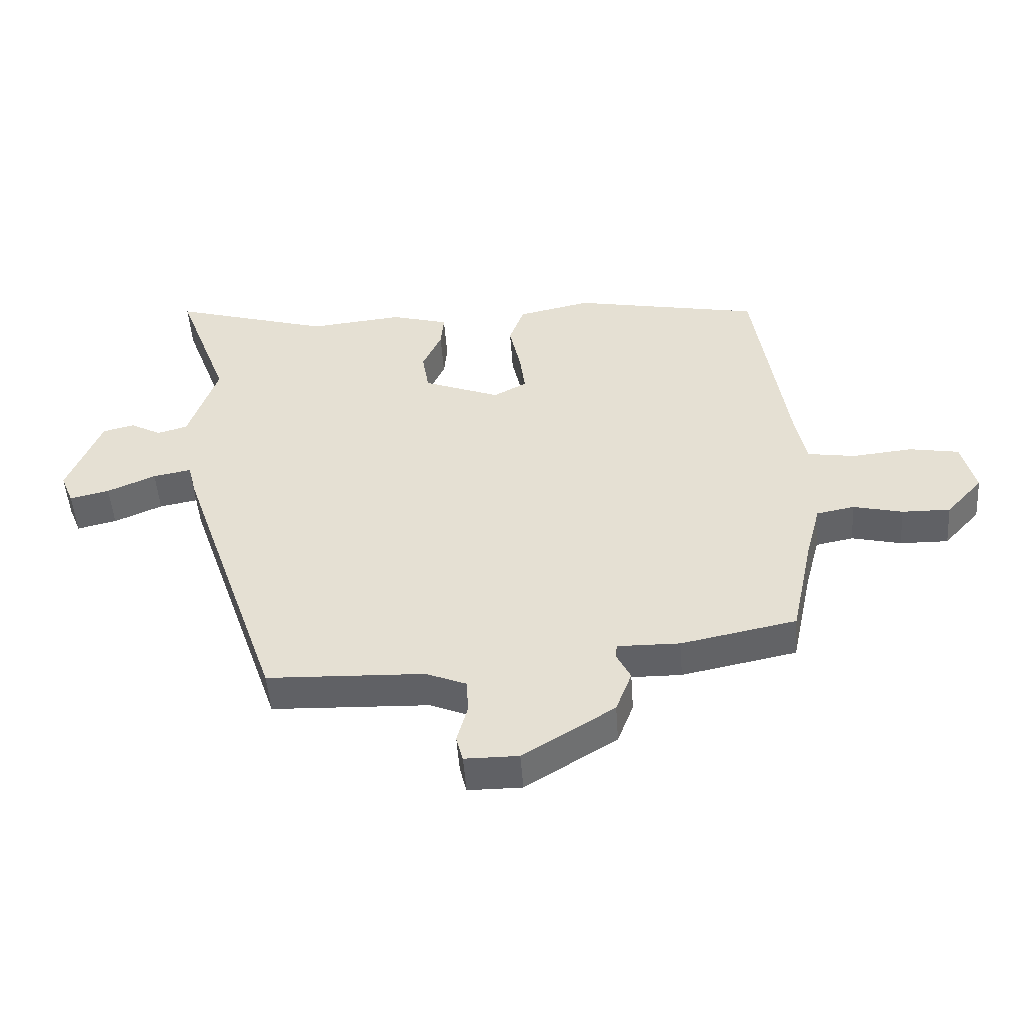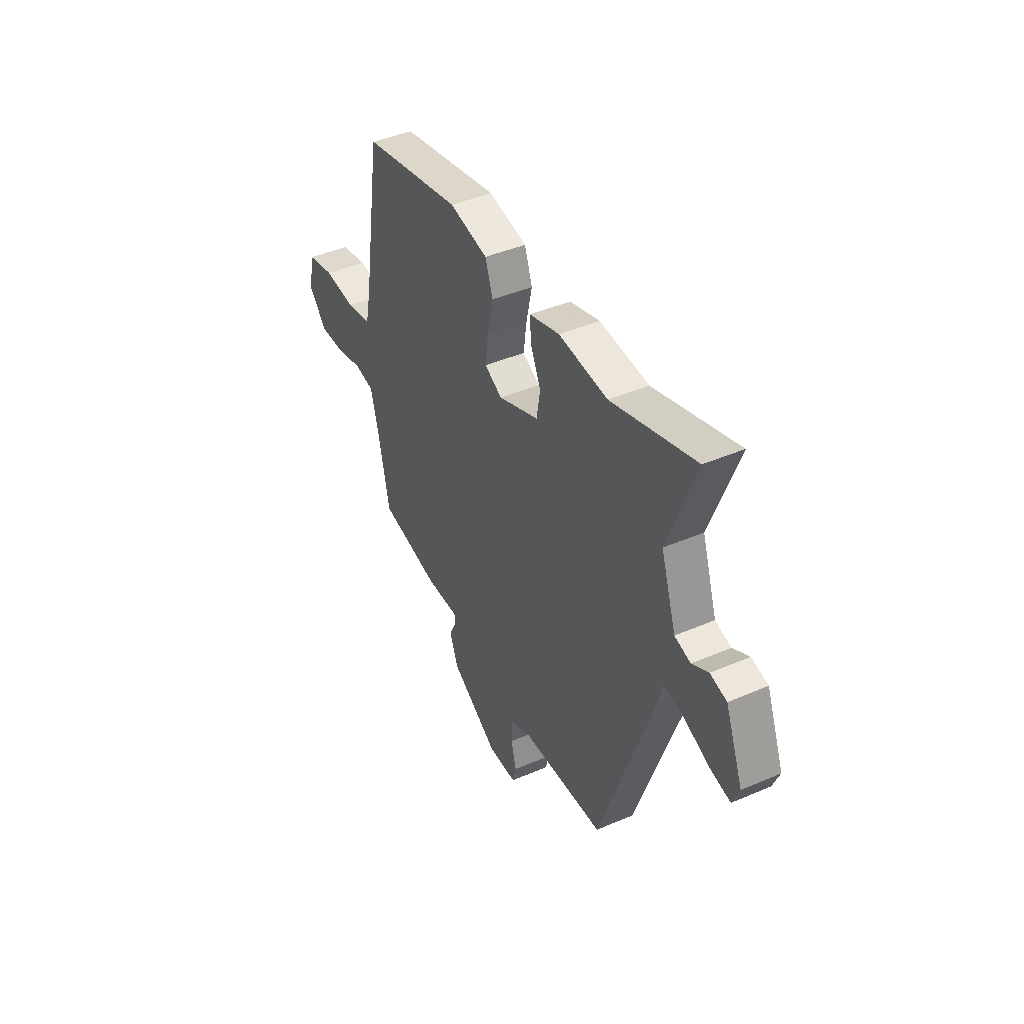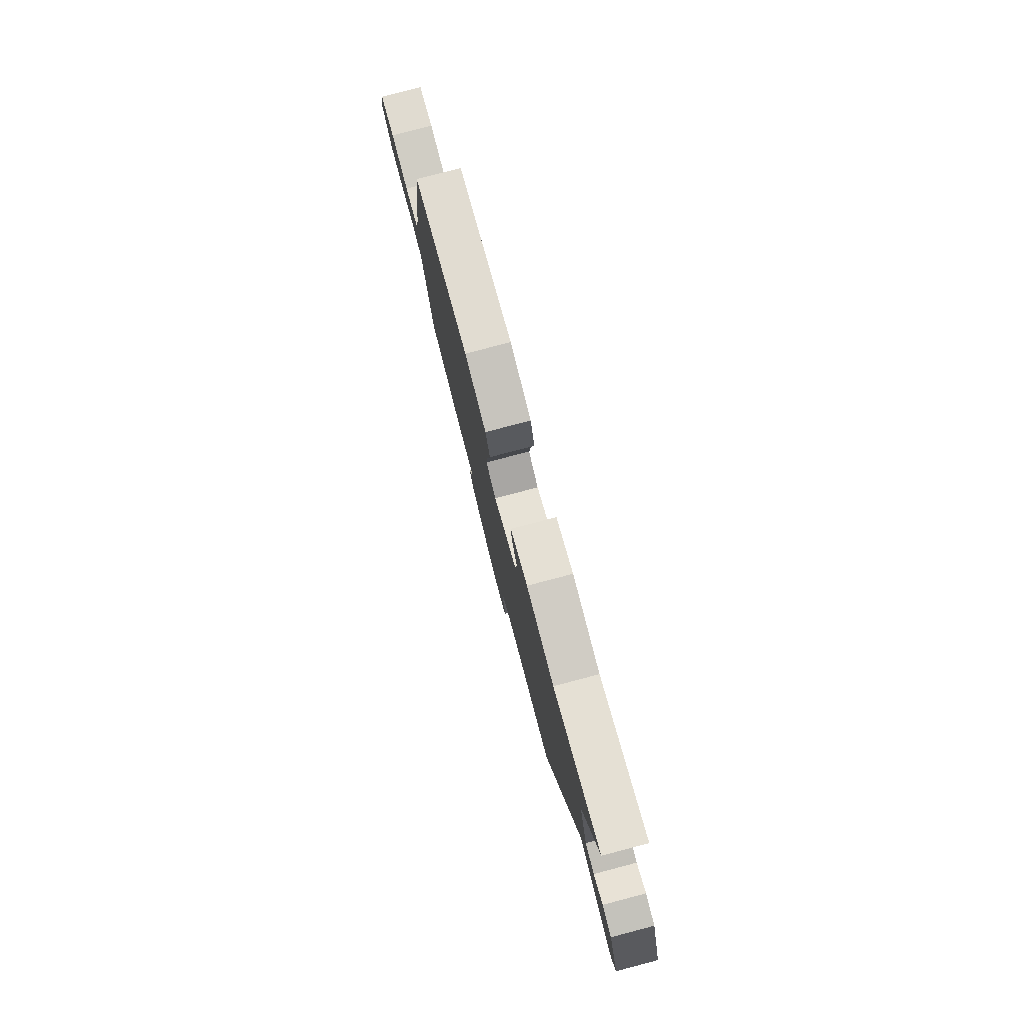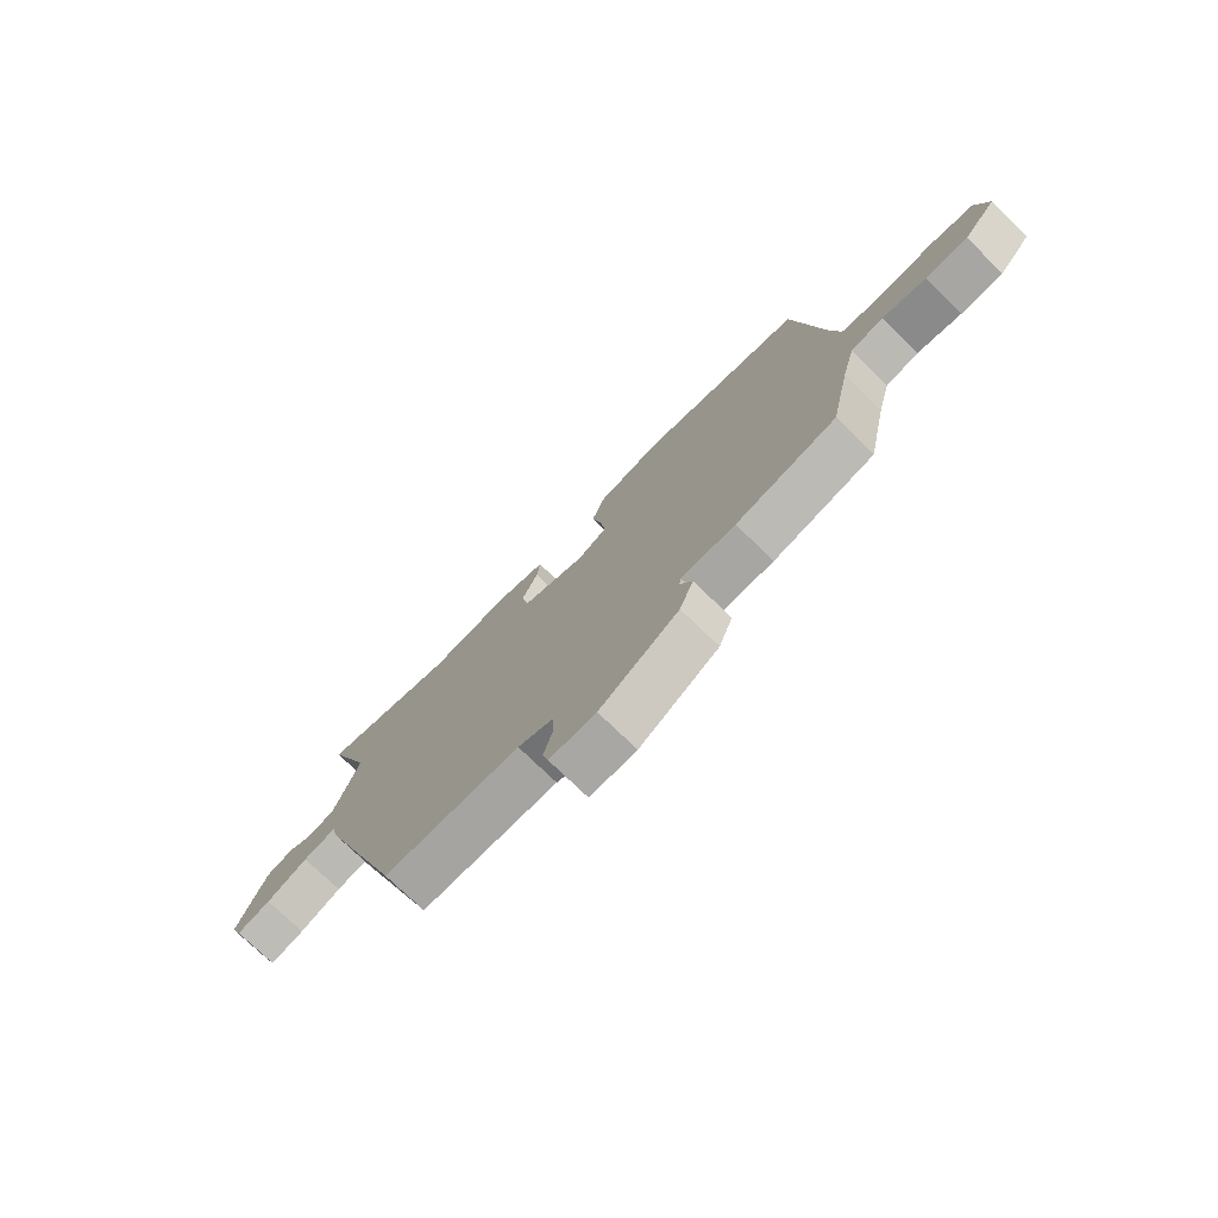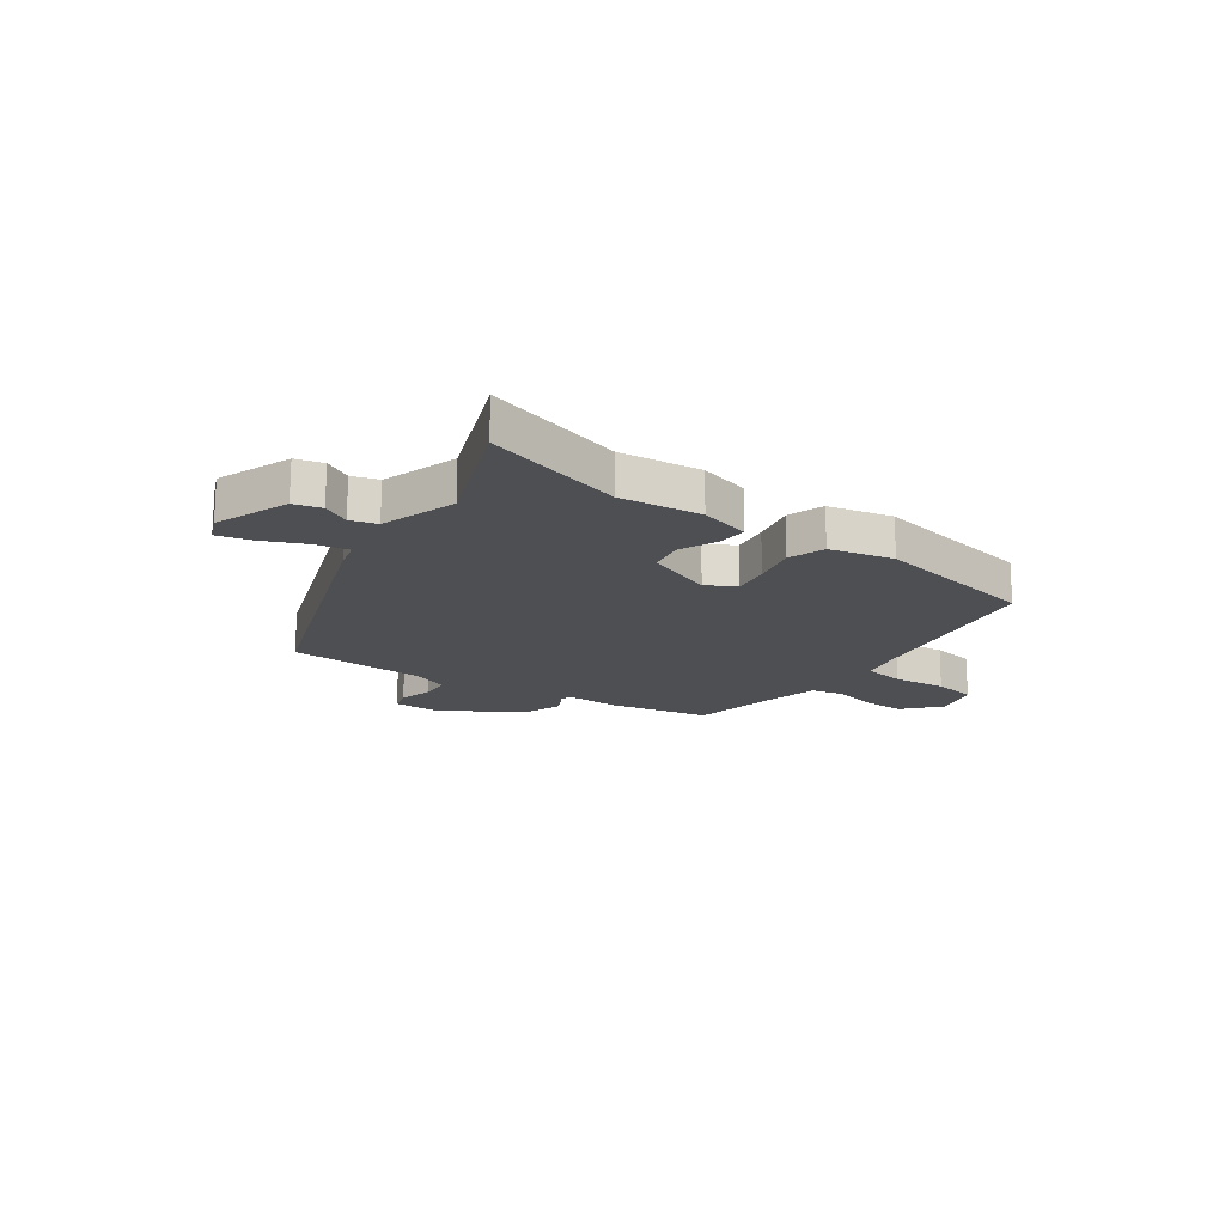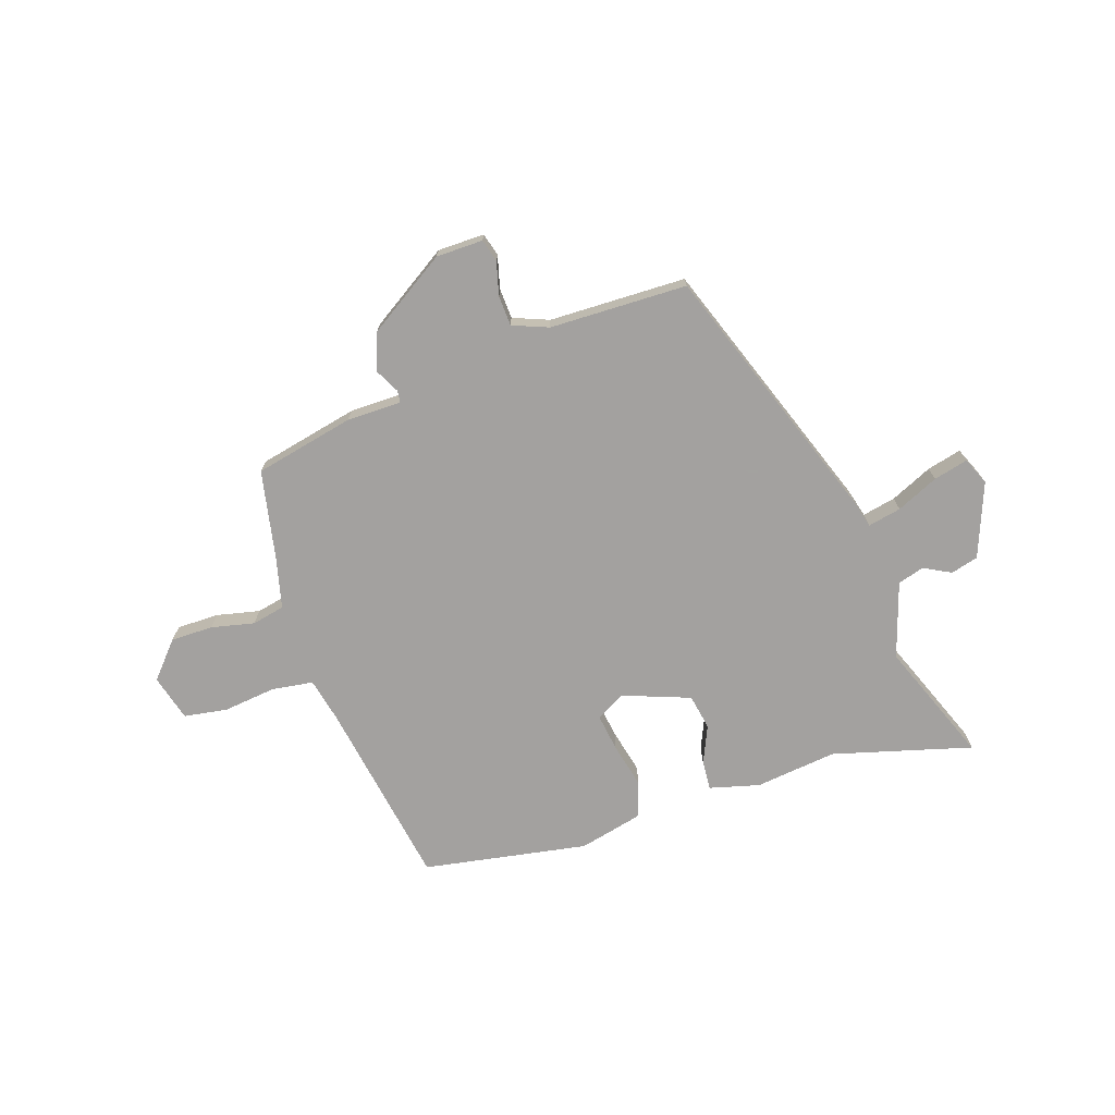
<metadata>
{"format":"obj","ext":"obj","renderer":"f3d","projection":"perspective","resolution":1024,"background":"white","views":[{"elev":-49.7,"azim":4.0,"up":"+Z"},{"elev":42.4,"azim":-117.3,"up":"+Z"},{"elev":78.6,"azim":-104.7,"up":"+Z"},{"elev":-74.8,"azim":45.7,"up":"+Z"},{"elev":-17.7,"azim":-34.9,"up":"+Y"},{"elev":-72.3,"azim":-160.8,"up":"+Y"}]}
</metadata>
<code>
v -0.349 0.07 -0.501
v -0.515 0.07 -0.02
v -0.529 0.07 0.035
v -0.591 0.07 0.023
v -0.669 0.07 -0.011
v -0.733 0.07 -0.026
v -0.754 0.07 0.025
v -0.7 0.07 0.161
v -0.649 0.07 0.174
v -0.599 0.07 0.147
v -0.55 0.07 0.161
v -0.503 0.07 0.3
v -0.588 0.07 0.526
v -0.331 0.07 0.451
v -0.18 0.07 0.467
v -0.087 0.07 0.441
v -0.092 0.07 0.386
v -0.123 0.07 0.318
v -0.112 0.07 0.252
v 0.012 0.07 0.204
v 0.066 0.07 0.233
v 0.057 0.07 0.302
v 0.039 0.07 0.385
v 0.063 0.07 0.452
v 0.181 0.07 0.478
v 0.486 0.07 0.42
v 0.54 0.07 0.068
v 0.557 0.07 -0.014
v 0.634 0.07 -0.026
v 0.732 0.07 -0.016
v 0.812 0.07 -0.03
v 0.834 0.07 -0.116
v 0.775 0.07 -0.181
v 0.697 0.07 -0.18
v 0.617 0.07 -0.161
v 0.556 0.07 -0.173
v 0.532 0.07 -0.264
v 0.496 0.07 -0.432
v 0.31 0.07 -0.47
v 0.209 0.07 -0.469
v 0.206 0.07 -0.491
v 0.229 0.07 -0.537
v 0.203 0.07 -0.605
v 0.055 0.07 -0.697
v -0.032 0.07 -0.697
v -0.043 0.07 -0.654
v -0.026 0.07 -0.593
v -0.028 0.07 -0.537
v -0.094 0.07 -0.51
v -0.349 0 -0.501
v -0.515 0 -0.02
v -0.529 0 0.035
v -0.591 0 0.023
v -0.669 0 -0.011
v -0.733 0 -0.026
v -0.754 0 0.025
v -0.7 0 0.161
v -0.649 0 0.174
v -0.599 0 0.147
v -0.55 0 0.161
v -0.503 0 0.3
v -0.588 0 0.526
v -0.331 0 0.451
v -0.18 0 0.467
v -0.087 0 0.441
v -0.092 0 0.386
v -0.123 0 0.318
v -0.112 0 0.252
v 0.012 0 0.204
v 0.066 0 0.233
v 0.057 0 0.302
v 0.039 0 0.385
v 0.063 0 0.452
v 0.181 0 0.478
v 0.486 0 0.42
v 0.54 0 0.068
v 0.557 0 -0.014
v 0.634 0 -0.026
v 0.732 0 -0.016
v 0.812 0 -0.03
v 0.834 0 -0.116
v 0.775 0 -0.181
v 0.697 0 -0.18
v 0.617 0 -0.161
v 0.556 0 -0.173
v 0.532 0 -0.264
v 0.496 0 -0.432
v 0.31 0 -0.47
v 0.209 0 -0.469
v 0.206 0 -0.491
v 0.229 0 -0.537
v 0.203 0 -0.605
v 0.055 0 -0.697
v -0.032 0 -0.697
v -0.043 0 -0.654
v -0.026 0 -0.593
v -0.028 0 -0.537
v -0.094 0 -0.51
f 44 45 46 47
f 44 47 48
f 41 42 43 44
f 40 41 44 48
f 37 38 39 40
f 36 37 40 48
f 32 33 34 35
f 32 35 36
f 29 30 31 32
f 28 29 32 36
f 27 28 36 48
f 22 23 24 25
f 21 22 25 26
f 20 21 26 27
f 15 16 17 18
f 14 15 18 19
f 12 13 14 19
f 11 12 19 20
f 7 8 9 10
f 4 5 6 7
f 3 4 7 10
f 49 1 2 3
f 20 27 48 49
f 11 20 49
f 3 10 11 49
f 96 95 94 93
f 97 96 93
f 93 92 91 90
f 97 93 90 89
f 89 88 87 86
f 97 89 86 85
f 84 83 82 81
f 85 84 81
f 81 80 79 78
f 85 81 78 77
f 97 85 77 76
f 74 73 72 71
f 75 74 71 70
f 76 75 70 69
f 67 66 65 64
f 68 67 64 63
f 68 63 62 61
f 69 68 61 60
f 59 58 57 56
f 56 55 54 53
f 59 56 53 52
f 52 51 50 98
f 98 97 76 69
f 98 69 60
f 98 60 59 52
f 1 50 51 2
f 2 51 52 3
f 3 52 53 4
f 4 53 54 5
f 5 54 55 6
f 6 55 56 7
f 7 56 57 8
f 8 57 58 9
f 9 58 59 10
f 10 59 60 11
f 11 60 61 12
f 12 61 62 13
f 13 62 63 14
f 14 63 64 15
f 15 64 65 16
f 16 65 66 17
f 17 66 67 18
f 18 67 68 19
f 19 68 69 20
f 20 69 70 21
f 21 70 71 22
f 22 71 72 23
f 23 72 73 24
f 24 73 74 25
f 25 74 75 26
f 26 75 76 27
f 27 76 77 28
f 28 77 78 29
f 29 78 79 30
f 30 79 80 31
f 31 80 81 32
f 32 81 82 33
f 33 82 83 34
f 34 83 84 35
f 35 84 85 36
f 36 85 86 37
f 37 86 87 38
f 38 87 88 39
f 39 88 89 40
f 40 89 90 41
f 41 90 91 42
f 42 91 92 43
f 43 92 93 44
f 44 93 94 45
f 45 94 95 46
f 46 95 96 47
f 47 96 97 48
f 48 97 98 49
f 49 98 50 1

</code>
